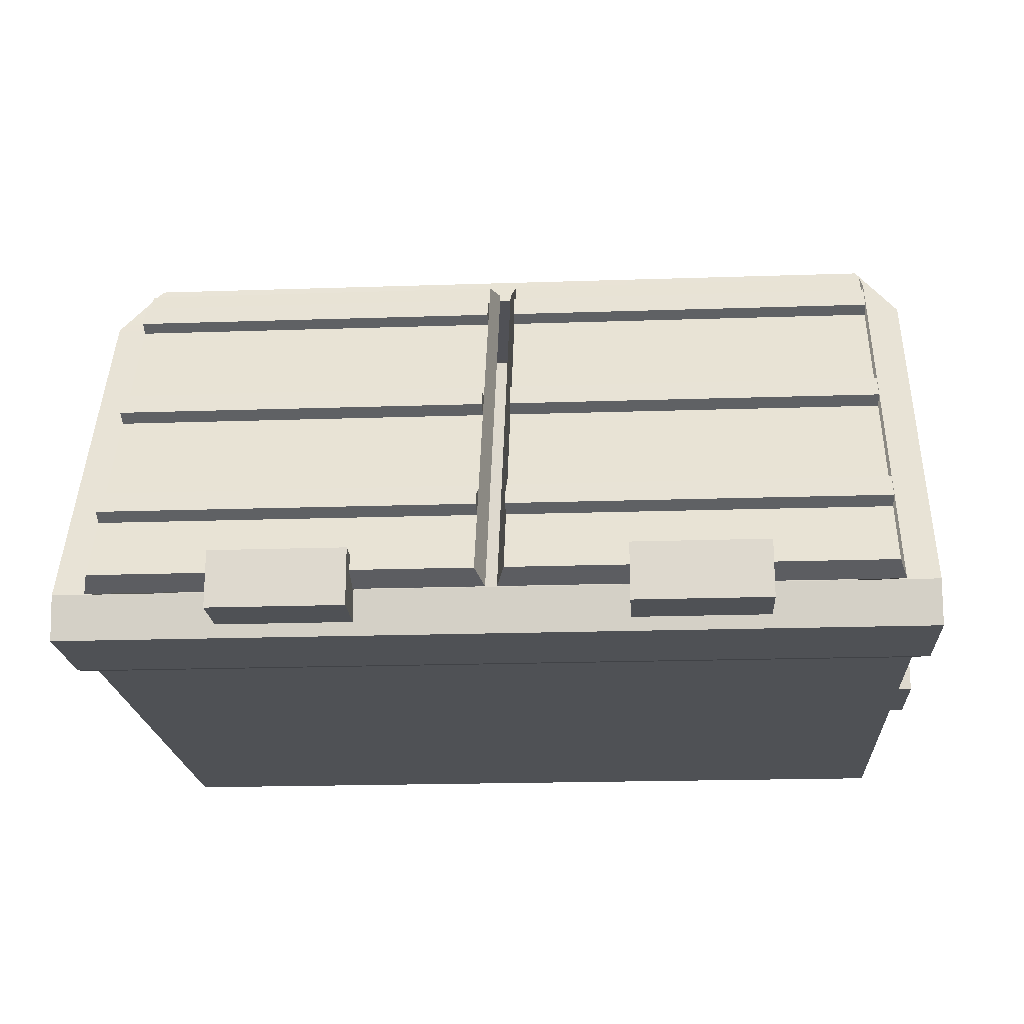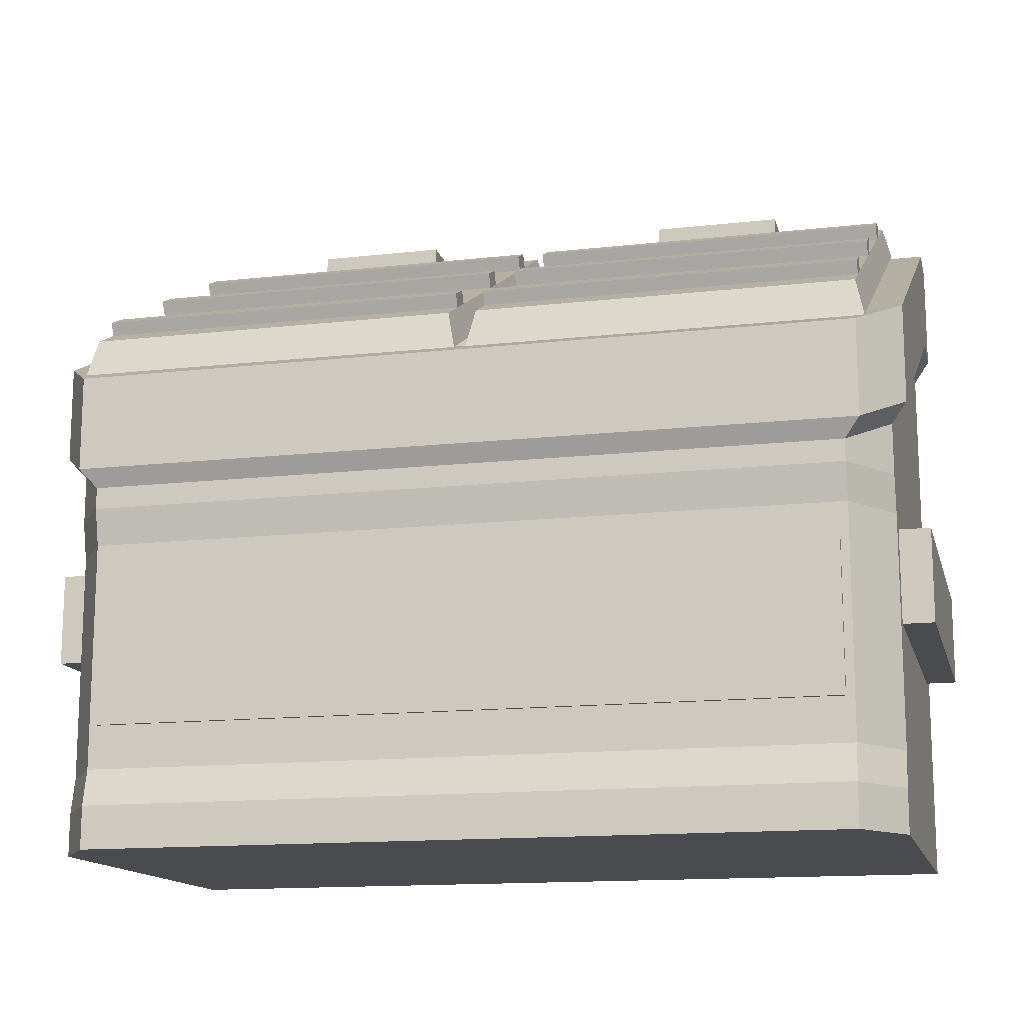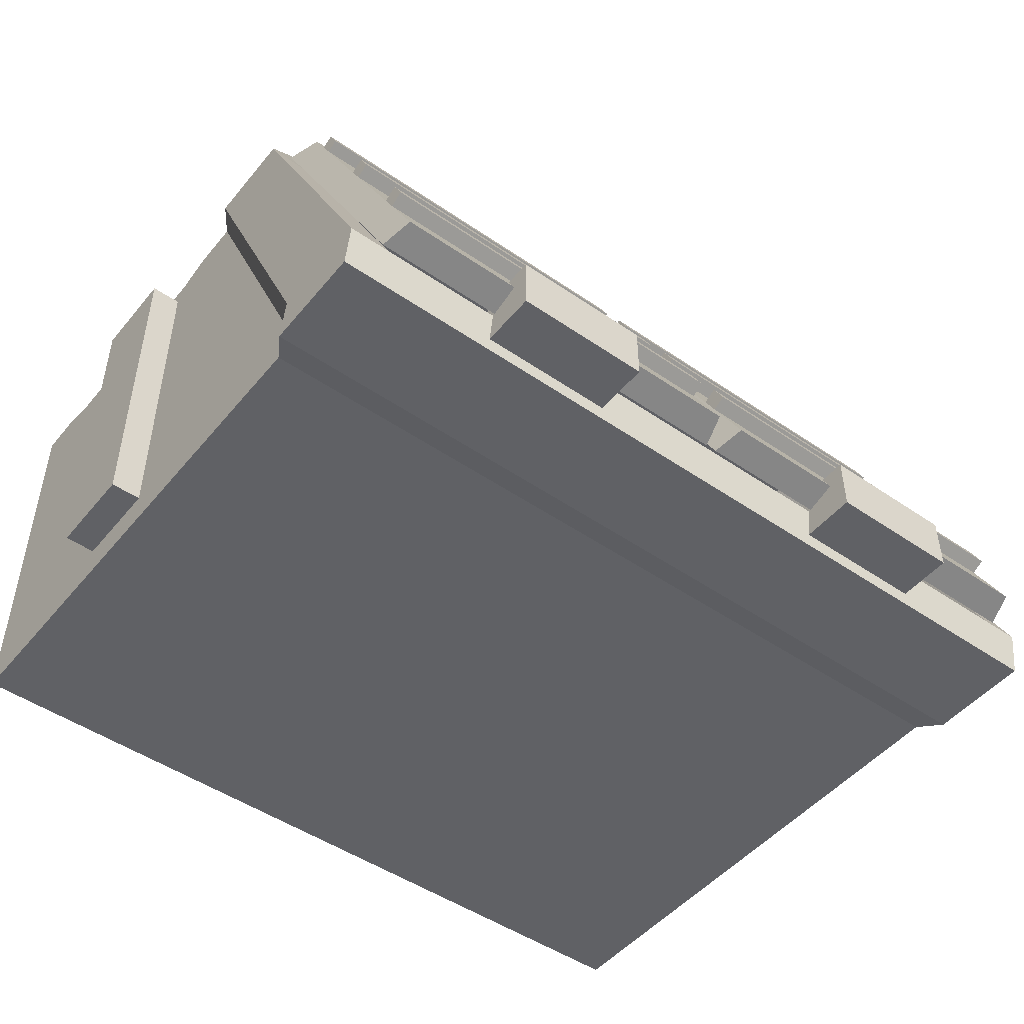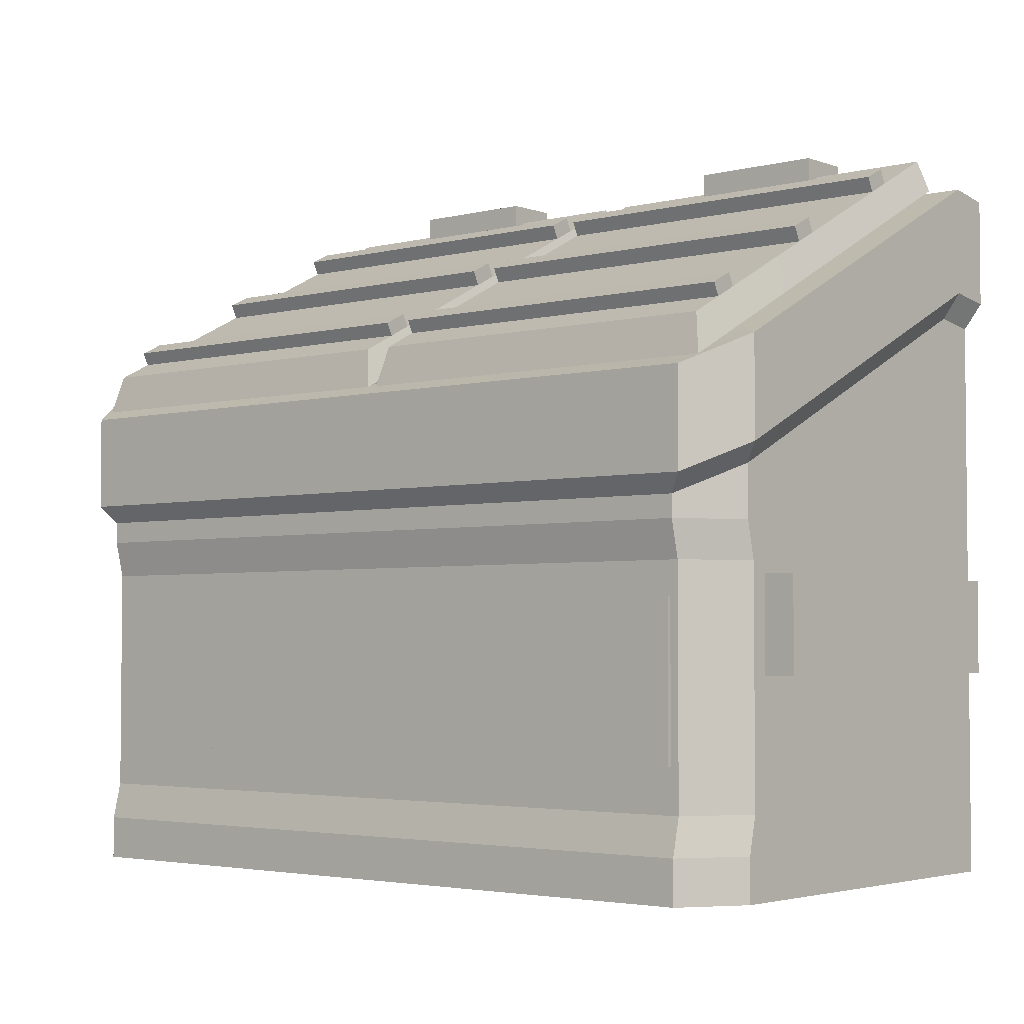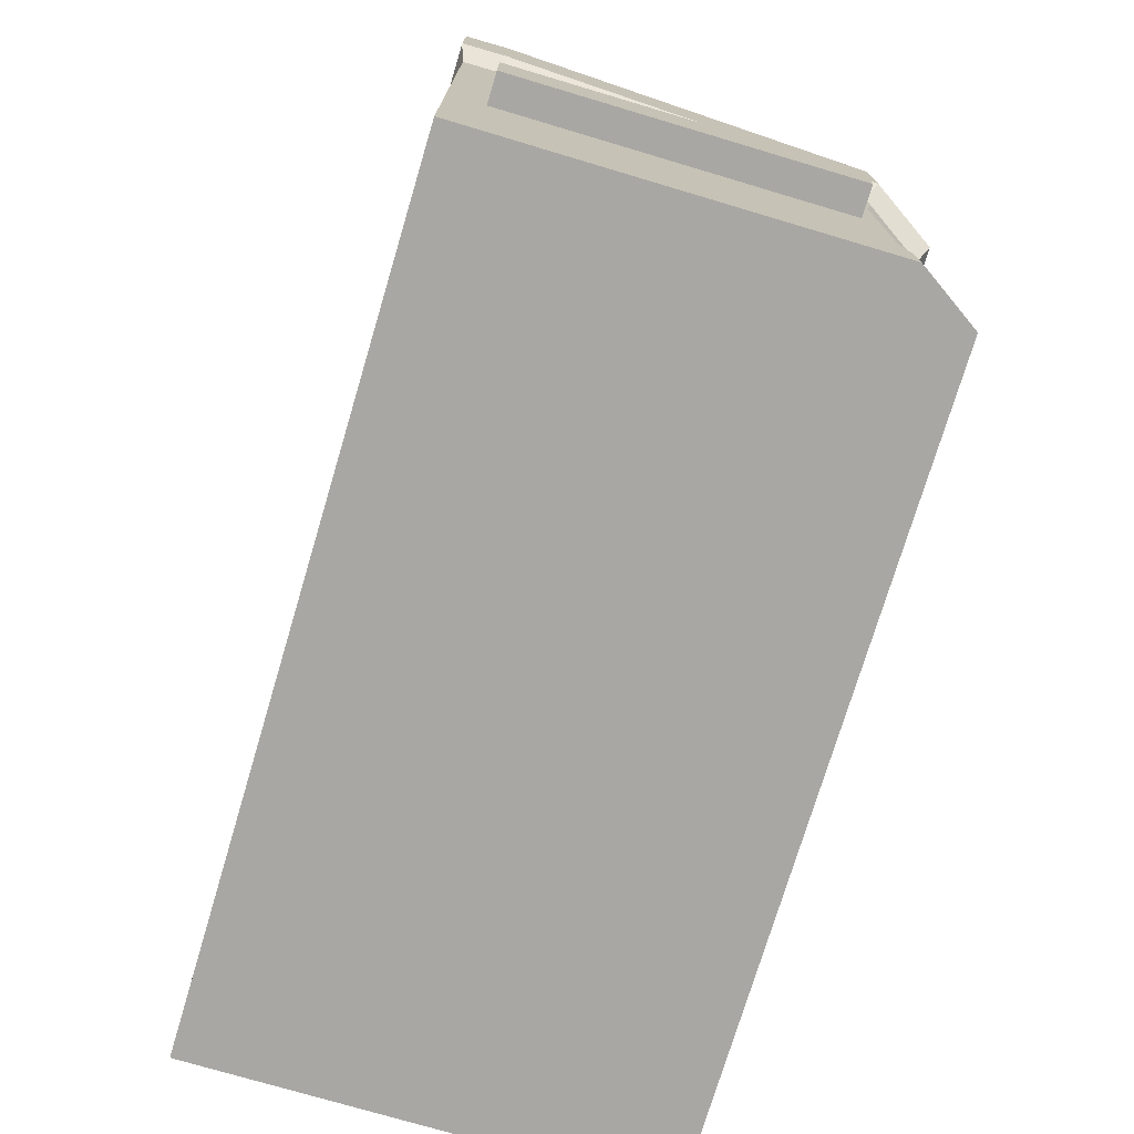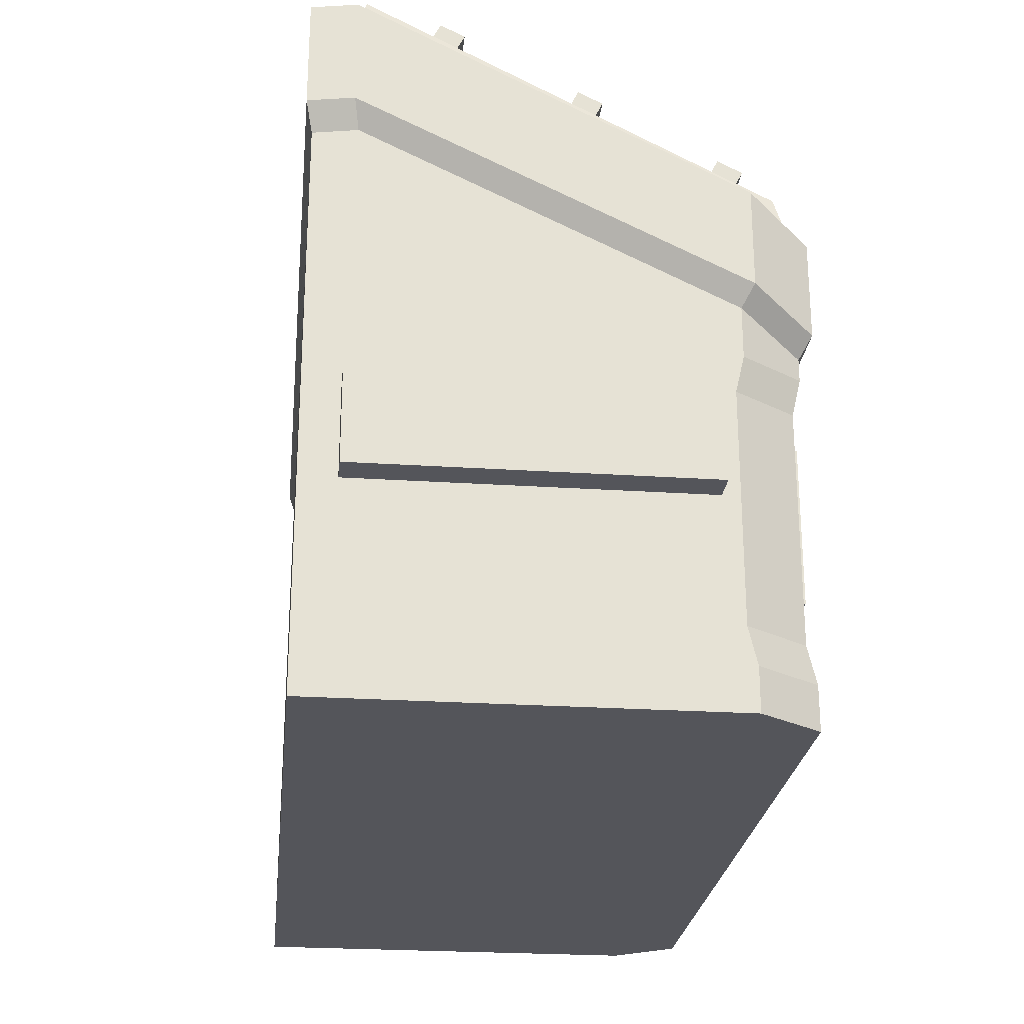
<metadata>
{"format":"obj","ext":"obj","renderer":"f3d","projection":"perspective","resolution":1024,"background":"white","views":[{"elev":-19.8,"azim":-176.4,"up":"+Z"},{"elev":-14.3,"azim":13.9,"up":"+Y"},{"elev":-48.3,"azim":142.4,"up":"+Z"},{"elev":-3.4,"azim":40.2,"up":"+Y"},{"elev":-74.4,"azim":-106.6,"up":"+Y"},{"elev":-25.0,"azim":-96.1,"up":"+Y"}]}
</metadata>
<code>
o TrashContainer_Cube.118
v -89.16 105.7 48.39
v -89.16 152.2 -43.06
v -1.286 105.7 48.39
v -1.286 152.2 -43.06
v -87.26 114.6 46.32
v -87.26 159 -40.98
v -3.179 114.6 46.32
v -3.179 159 -40.98
v -87.26 120.6 33.22
v -3.179 120.6 33.22
v -87.26 118 38.47
v -3.179 118 38.47
v -3.179 123.8 34.81
v -87.26 123.8 34.81
v -3.179 121.3 40.07
v -87.26 121.3 40.07
v -60.36 163 -37.2
v -30.08 163 -37.2
v -60.36 149.8 -37.2
v -30.08 149.8 -37.2
v -30.08 163 -50.05
v -60.36 163 -50.05
v -30.08 149.8 -50.05
v -60.36 149.8 -50.05
v -87.26 151.4 -26.49
v -3.179 151.4 -26.49
v -87.26 148.9 -21.24
v -3.179 148.9 -21.24
v -3.179 154.7 -24.89
v -87.26 154.7 -24.89
v -3.179 152.1 -19.64
v -87.26 152.1 -19.64
v -87.26 136.2 3.414
v -3.179 136.2 3.414
v -87.26 133.6 8.666
v -3.179 133.6 8.666
v -3.179 139.4 5.013
v -87.26 139.4 5.013
v -3.179 136.8 10.26
v -87.26 136.8 10.26
v 89.16 105.7 48.39
v 89.16 152.2 -43.06
v 1.286 105.7 48.39
v 1.286 152.2 -43.06
v 87.26 114.6 46.32
v 87.26 159 -40.98
v 3.179 114.6 46.32
v 3.179 159 -40.98
v 87.26 120.6 33.22
v 3.179 120.6 33.22
v 87.26 118 38.47
v 3.179 118 38.47
v 3.179 123.8 34.81
v 87.26 123.8 34.81
v 3.179 121.3 40.07
v 87.26 121.3 40.07
v 60.36 163 -37.2
v 30.08 163 -37.2
v 60.36 149.8 -37.2
v 30.08 149.8 -37.2
v 30.08 163 -50.05
v 60.36 163 -50.05
v 30.08 149.8 -50.05
v 60.36 149.8 -50.05
v 87.26 151.4 -26.49
v 3.179 151.4 -26.49
v 87.26 148.9 -21.24
v 3.179 148.9 -21.24
v 3.179 154.7 -24.89
v 87.26 154.7 -24.89
v 3.179 152.1 -19.64
v 87.26 152.1 -19.64
v 87.26 136.2 3.414
v 3.179 136.2 3.414
v 87.26 133.6 8.666
v 3.179 133.6 8.666
v 3.179 139.4 5.013
v 87.26 139.4 5.013
v 3.179 136.8 10.26
v 87.26 136.8 10.26
v -90.17 41.88 31.43
v -90.17 41.88 -43.67
v -90.17 62.49 31.43
v -90.17 62.49 -43.67
v -100 41.88 -43.67
v -100 41.88 31.43
v -100 62.49 -43.67
v -100 62.49 31.43
v 90.17 41.88 31.43
v 90.17 41.88 -43.67
v 90.17 62.49 31.43
v 90.17 62.49 -43.67
v 100 41.88 -43.67
v 100 41.88 31.43
v 100 62.49 -43.67
v 100 62.49 31.43
v -96.54 150.1 -53.06
v 96.54 150.1 -53.06
v 96.54 151.7 -43.06
v -96.54 151.7 -43.06
v -87.55 151.7 -43.06
v 87.55 151.7 -43.06
v -87.55 68.84 -43.06
v 87.55 68.84 -43.06
v -96.54 126.4 -53.06
v 96.54 126.4 -53.06
v -96.54 127.9 -43.06
v 96.54 127.9 -43.06
v 93.14 -3.296 -51.7
v -93.14 -3.296 -51.7
v 93.14 -3.296 -42.05
v -93.14 -3.296 -42.05
v 93.14 120.8 -51.7
v -93.14 122.2 -42.05
v 93.14 122.2 -42.05
v -93.14 120.8 -51.7
v -93.14 73.15 -51.7
v -93.14 6.267 -51.7
v -93.14 65.03 -51.7
v -93.14 14.39 -51.7
v 93.14 6.267 -42.05
v 93.14 73.15 -42.05
v 93.14 14.39 -42.05
v 93.14 65.03 -42.05
v -93.14 73.15 -42.05
v -93.14 6.267 -42.05
v -93.14 65.03 -42.05
v -93.14 14.39 -42.05
v 93.14 73.15 -51.7
v 93.14 6.267 -51.7
v 93.14 65.03 -51.7
v 93.14 14.39 -51.7
v -82.35 24.1 49.65
v -82.35 57.76 49.65
v 82.35 24.1 49.65
v 82.35 57.76 49.65
v -82.35 24.1 46.68
v -82.35 57.76 46.68
v 82.35 57.76 46.68
v 82.35 24.1 46.68
v -96.54 110.3 39.55
v -87.59 103.5 53.06
v 87.59 103.5 53.06
v 96.54 110.3 39.55
v 87.55 113.6 32.82
v 80.04 106.4 46.33
v -80.04 106.5 47.11
v -87.55 113.6 32.82
v 80.04 68.84 46.33
v 87.55 68.84 32.82
v -87.55 68.84 32.82
v -80.03 68.84 46.33
v 96.54 88.5 39.55
v 87.59 82.06 53.06
v -87.59 82.06 53.06
v -96.54 88.5 39.55
v 93.14 -3.296 37.18
v 84.2 -3.296 50.69
v -84.2 -3.296 50.69
v -93.14 -3.296 37.18
v 84.2 78.02 50.69
v 93.14 84.46 37.18
v -93.14 84.46 37.18
v -84.2 78.02 50.69
v -93.14 6.267 37.18
v -84.2 6.267 50.69
v -84.2 73.15 50.69
v -93.14 73.15 37.18
v -93.14 14.39 35.28
v -84.2 14.39 48.79
v -93.14 65.03 35.28
v -84.2 65.03 48.79
v 84.2 6.267 50.69
v 93.14 6.267 37.18
v 93.14 73.15 37.18
v 84.2 73.15 50.69
v 84.2 14.39 48.79
v 93.14 14.39 35.28
v 84.2 65.03 48.79
v 93.14 65.03 35.28
f 82 83 81
f 88 85 86
f 85 84 82
f 84 88 83
f 88 81 83
f 86 82 81
f 91 90 89
f 93 96 94
f 92 93 90
f 91 95 92
f 89 96 91
f 90 94 89
f 97 106 105
f 146 152 147
f 99 145 144
f 141 107 156
f 108 144 153
f 107 97 105
f 100 148 101
f 145 104 150
f 143 155 154
f 99 98 102
f 97 102 98
f 97 100 101
f 153 115 108
f 103 151 152
f 148 103 101
f 101 104 102
f 98 108 106
f 173 159 158
f 156 114 163
f 106 116 105
f 108 113 106
f 107 116 114
f 155 161 154
f 121 157 111
f 111 110 109
f 161 167 176
f 113 122 129
f 159 160 112
f 130 111 109
f 126 110 112
f 165 112 160
f 122 162 175
f 125 116 117
f 170 173 177
f 116 129 117
f 163 125 168
f 172 177 179
f 178 121 123
f 167 179 176
f 117 127 125
f 119 128 127
f 120 126 128
f 125 171 168
f 127 169 171
f 169 126 165
f 180 123 124
f 122 180 124
f 129 119 117
f 131 120 119
f 132 118 120
f 129 124 131
f 131 123 132
f 132 121 130
f 118 109 110
f 146 144 145
f 141 147 148
f 150 146 145
f 151 147 152
f 163 155 156
f 154 162 153
f 143 153 144
f 156 142 141
f 172 168 171
f 172 169 170
f 170 165 166
f 175 179 180
f 180 177 178
f 174 177 173
f 161 175 162
f 158 174 173
f 164 168 167
f 166 160 159
f 143 147 142
f 82 84 83
f 88 87 85
f 85 87 84
f 84 87 88
f 88 86 81
f 86 85 82
f 91 92 90
f 93 95 96
f 92 95 93
f 91 96 95
f 89 94 96
f 90 93 94
f 97 98 106
f 146 149 152
f 99 102 145
f 141 100 107
f 108 99 144
f 107 100 97
f 100 141 148
f 145 102 104
f 143 142 155
f 97 101 102
f 153 162 115
f 152 149 104
f 149 150 104
f 152 104 103
f 148 151 103
f 101 103 104
f 98 99 108
f 173 166 159
f 156 107 114
f 106 113 116
f 108 115 113
f 107 105 116
f 155 164 161
f 121 174 157
f 111 112 110
f 161 164 167
f 113 115 122
f 112 111 158
f 111 157 158
f 158 159 112
f 130 121 111
f 126 118 110
f 165 126 112
f 122 115 162
f 125 114 116
f 170 166 173
f 116 113 129
f 163 114 125
f 172 170 177
f 178 174 121
f 167 172 179
f 117 119 127
f 119 120 128
f 120 118 126
f 125 127 171
f 127 128 169
f 169 128 126
f 180 178 123
f 122 175 180
f 129 131 119
f 131 132 120
f 132 130 118
f 129 122 124
f 131 124 123
f 132 123 121
f 118 130 109
f 146 143 144
f 141 142 147
f 150 149 146
f 151 148 147
f 163 164 155
f 154 161 162
f 143 154 153
f 156 155 142
f 172 167 168
f 172 171 169
f 170 169 165
f 175 176 179
f 180 179 177
f 174 178 177
f 161 176 175
f 158 157 174
f 164 163 168
f 166 165 160
f 143 146 147
f 4 1 2
f 6 7 8
f 3 5 1
f 4 7 3
f 2 8 4
f 2 5 6
f 10 11 9
f 16 13 14
f 16 9 11
f 14 10 9
f 10 15 12
f 15 11 12
f 19 18 17
f 21 24 22
f 17 24 19
f 17 21 22
f 20 21 18
f 19 23 20
f 26 27 25
f 32 29 30
f 27 30 25
f 30 26 25
f 29 28 26
f 31 27 28
f 34 35 33
f 38 39 37
f 35 38 33
f 38 34 33
f 37 36 34
f 39 35 36
f 41 44 42
f 46 47 45
f 45 43 41
f 47 44 43
f 48 42 44
f 42 45 41
f 51 50 49
f 54 55 56
f 49 56 51
f 50 54 49
f 50 55 53
f 51 55 52
f 58 59 57
f 64 61 62
f 64 57 59
f 57 61 58
f 61 60 58
f 63 59 60
f 67 66 65
f 69 72 70
f 65 72 67
f 66 70 65
f 68 69 66
f 67 71 68
f 75 74 73
f 77 80 78
f 75 78 80
f 74 78 73
f 76 77 74
f 75 79 76
f 4 3 1
f 6 5 7
f 3 7 5
f 4 8 7
f 2 6 8
f 2 1 5
f 10 12 11
f 16 15 13
f 16 14 9
f 14 13 10
f 10 13 15
f 15 16 11
f 19 20 18
f 21 23 24
f 17 22 24
f 17 18 21
f 20 23 21
f 19 24 23
f 26 28 27
f 32 31 29
f 27 32 30
f 30 29 26
f 29 31 28
f 31 32 27
f 34 36 35
f 38 40 39
f 35 40 38
f 38 37 34
f 37 39 36
f 39 40 35
f 41 43 44
f 46 48 47
f 45 47 43
f 47 48 44
f 48 46 42
f 42 46 45
f 51 52 50
f 54 53 55
f 49 54 56
f 50 53 54
f 50 52 55
f 51 56 55
f 58 60 59
f 64 63 61
f 64 62 57
f 57 62 61
f 61 63 60
f 63 64 59
f 67 68 66
f 69 71 72
f 65 70 72
f 66 69 70
f 68 71 69
f 67 72 71
f 75 76 74
f 77 79 80
f 75 73 78
f 74 77 78
f 76 79 77
f 75 80 79
f 134 135 136
f 139 134 136
f 140 136 135
f 138 133 134
f 137 135 133
f 134 133 135
f 139 138 134
f 140 139 136
f 138 137 133
f 137 140 135

</code>
